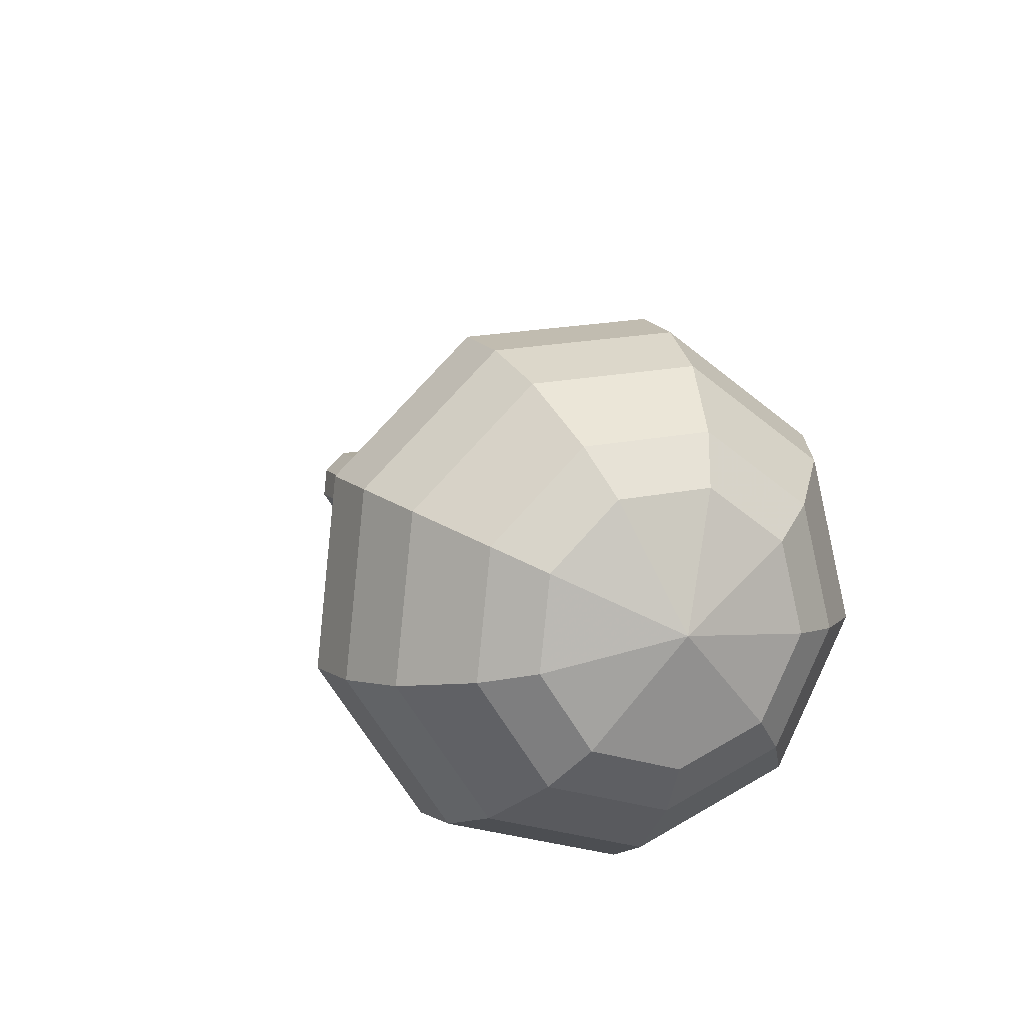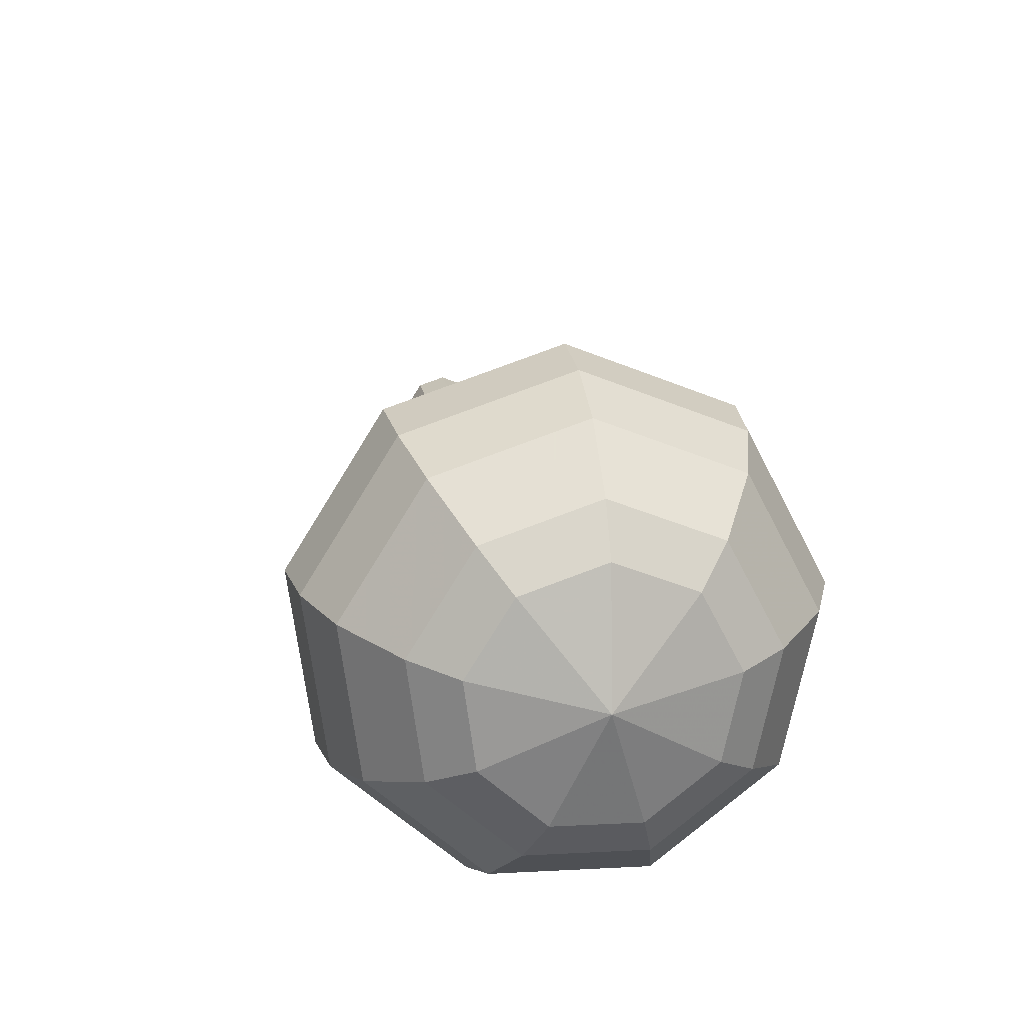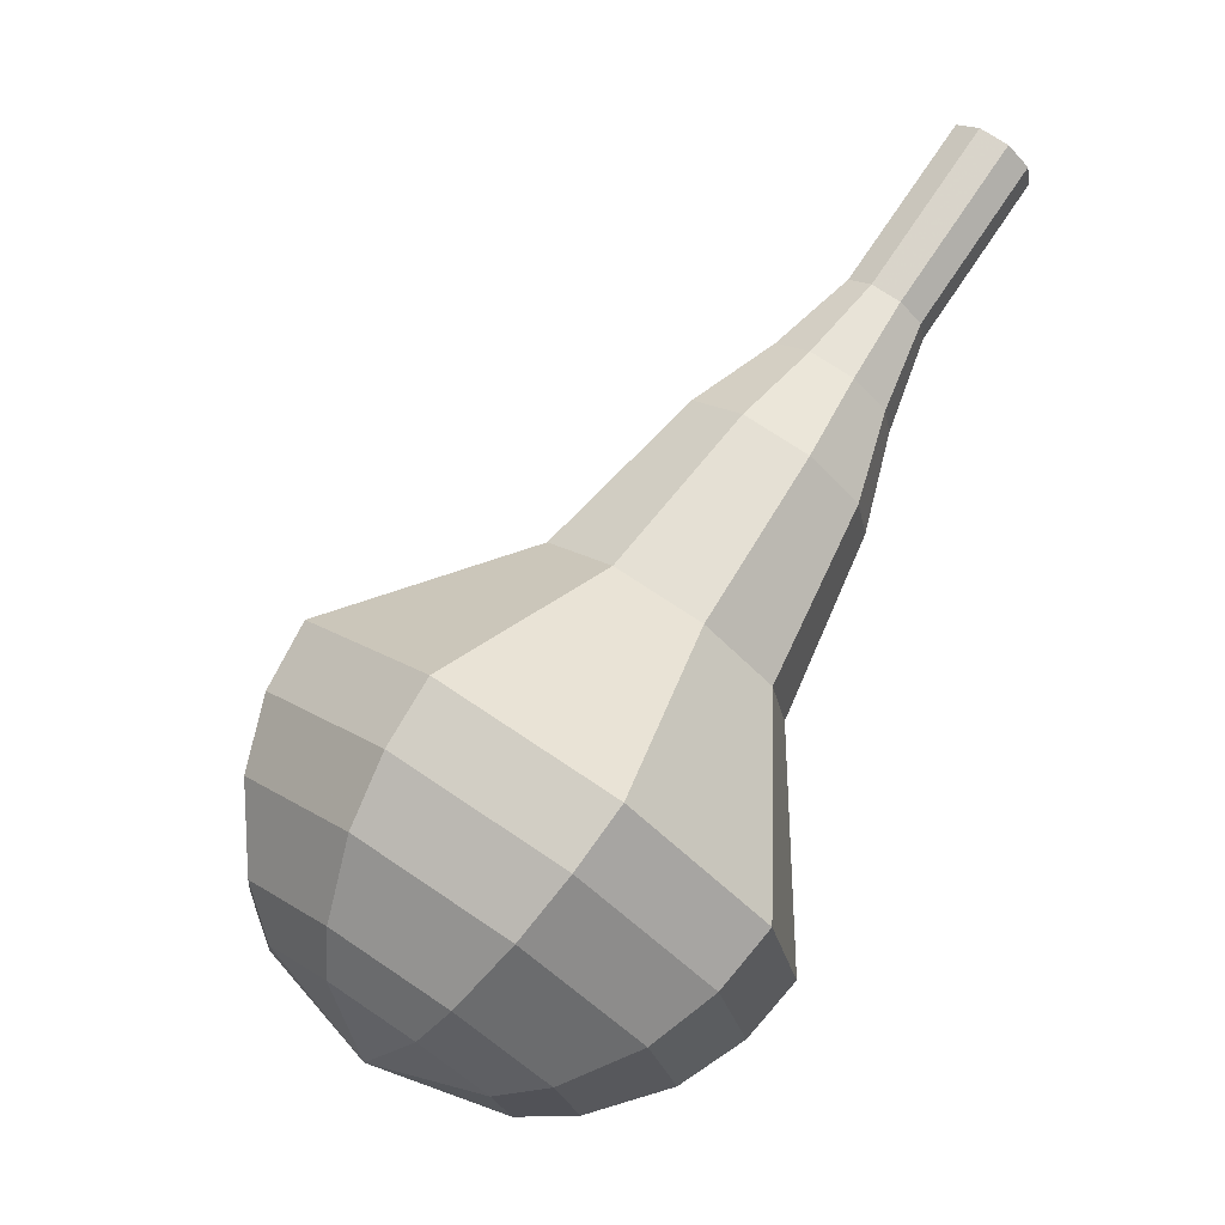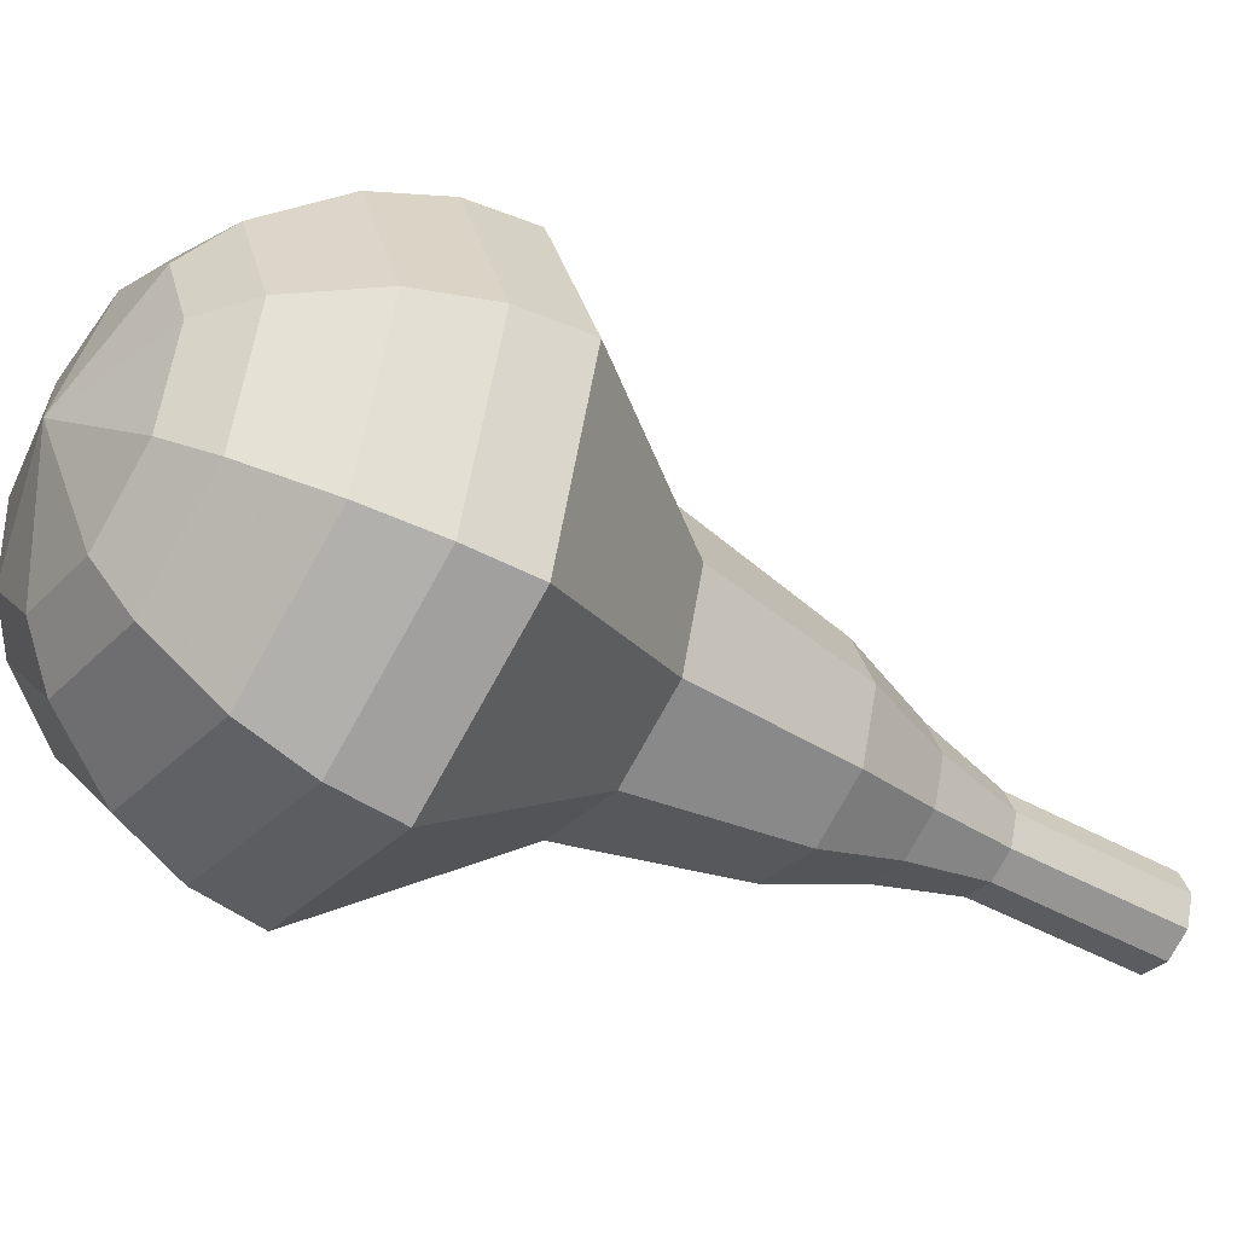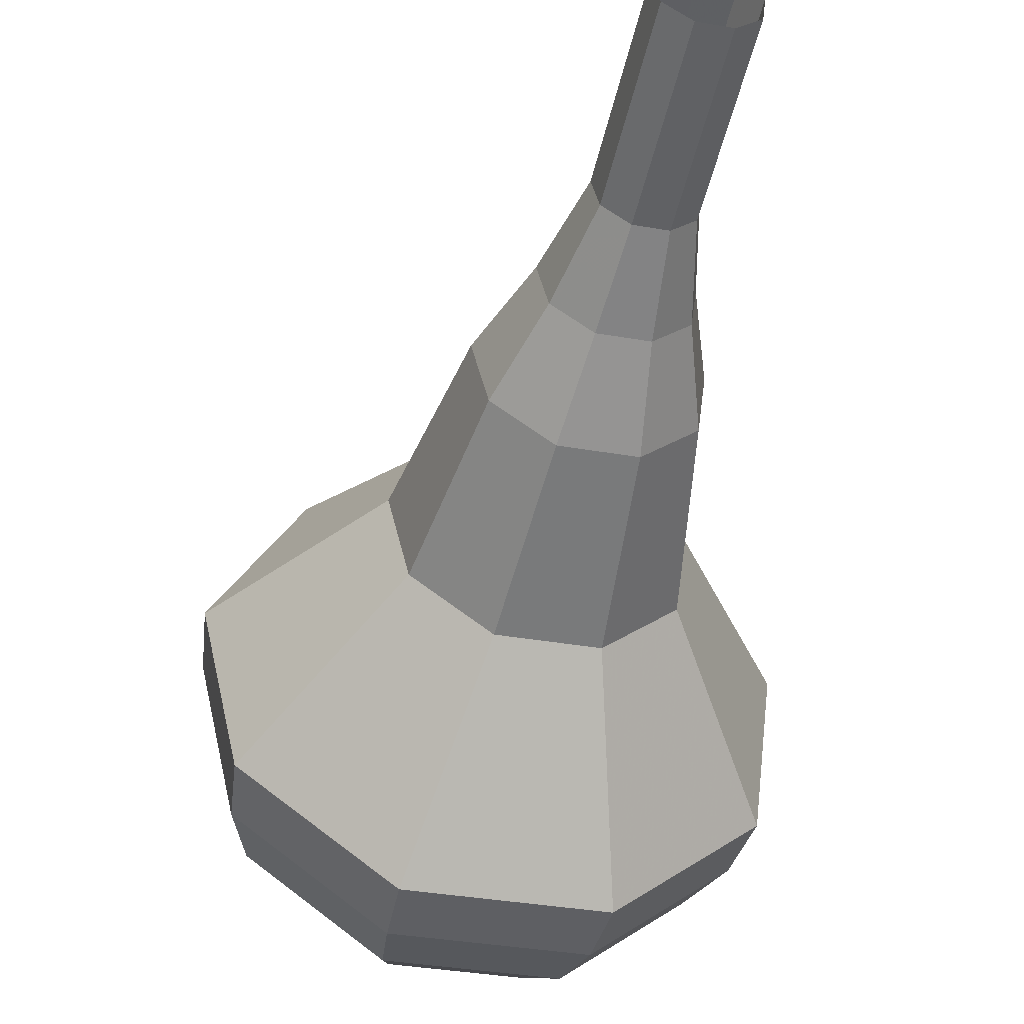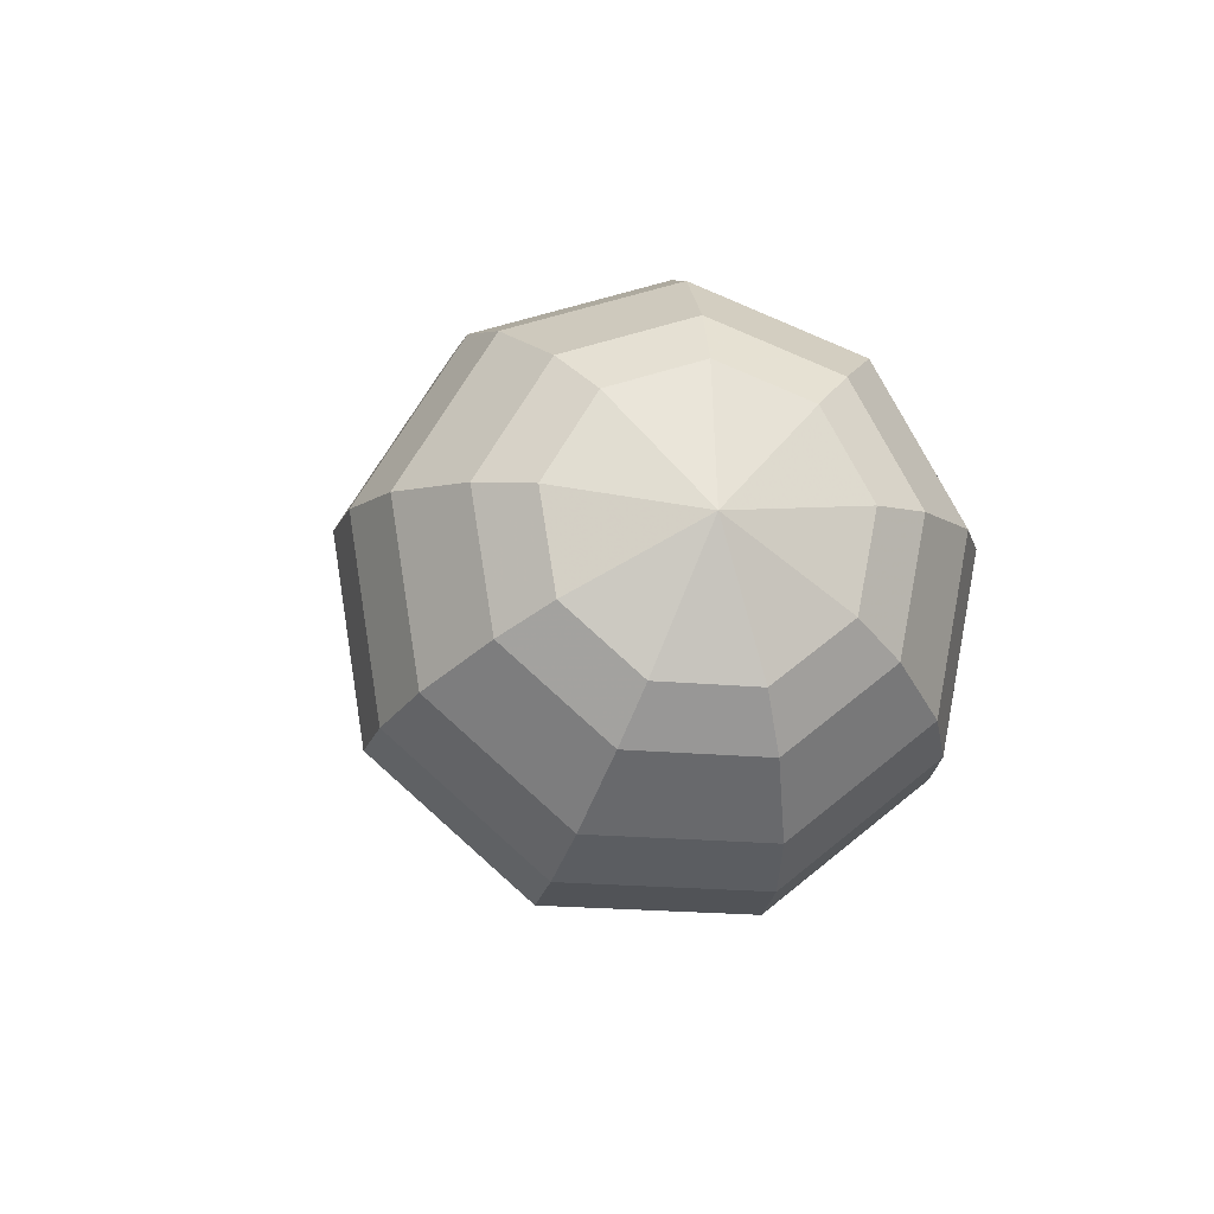
<metadata>
{"format":"obj","ext":"obj","renderer":"f3d","projection":"perspective","resolution":1024,"background":"white","views":[{"elev":-45.4,"azim":-161.6,"up":"+Z"},{"elev":-32.3,"azim":-144.7,"up":"+Z"},{"elev":9.1,"azim":-69.6,"up":"+Z"},{"elev":3.9,"azim":-83.1,"up":"+Y"},{"elev":-73.4,"azim":19.8,"up":"+Y"},{"elev":-65.4,"azim":-143.1,"up":"+Z"}]}
</metadata>
<code>
g tube1
v 156.2 154.6 159.5
v 156.4 154 159
v 156.2 153.3 158.7
v 155.6 152.7 158.8
v 154.9 152.6 159.3
v 154.4 153 159.8
v 154.3 153.7 160.2
v 154.8 154.4 160.3
v 155.5 154.8 160.1
v 156.2 154.6 159.5
v 154.9 155.7 157.6
v 155.2 155.1 157.1
v 154.9 154.3 156.8
v 154.3 153.7 156.9
v 153.6 153.6 157.3
v 153.1 154 157.9
v 153 154.7 158.3
v 153.5 155.5 158.4
v 154.2 155.8 158.1
v 154.9 155.7 157.6
v 153.6 156.7 155.6
v 153.9 156.1 155.1
v 153.6 155.3 154.8
v 153 154.8 154.9
v 152.3 154.6 155.4
v 151.8 155 155.9
v 151.7 155.8 156.4
v 152.2 156.5 156.4
v 152.9 156.9 156.2
v 153.6 156.7 155.6
v 152.7 158.3 153.7
v 153.1 157.3 152.9
v 152.8 156.2 152.5
v 151.9 155.3 152.7
v 150.8 155.1 153.3
v 150 155.7 154.1
v 149.9 156.8 154.8
v 150.6 157.9 154.9
v 151.7 158.5 154.5
v 152.7 158.3 153.7
v 151.9 160 151.8
v 152.6 158.7 150.6
v 152.1 156.9 150
v 150.7 155.6 150.2
v 149.1 155.3 151.1
v 148 156.2 152.4
v 147.9 157.9 153.3
v 148.9 159.5 153.6
v 150.5 160.4 152.9
v 151.9 160 151.8
v 149.9 162.8 147.9
v 150.8 161 146.3
v 150.2 158.7 145.5
v 148.3 156.9 145.8
v 146.1 156.6 147
v 144.6 157.8 148.7
v 144.5 160 150
v 145.8 162.2 150.3
v 148 163.3 149.5
v 149.9 162.8 147.9
v 149.7 167.8 144
v 151.5 164.2 140.9
v 150.2 159.5 139.2
v 146.5 156 139.8
v 142.1 155.3 142.3
v 139.1 157.7 145.7
v 138.8 162.2 148.2
v 141.4 166.5 148.8
v 145.7 168.8 147.1
v 149.7 167.8 144
v 148.6 168.4 142.6
v 150.3 164.9 139.5
v 149.1 160.3 137.9
v 145.5 156.9 138.5
v 141.2 156.3 141
v 138.3 158.6 144.2
v 138.1 162.9 146.7
v 140.6 167.1 147.2
v 144.8 169.3 145.6
v 148.6 168.4 142.6
v 147.2 168.6 141.2
v 148.7 165.4 138.4
v 147.6 161.4 137
v 144.4 158.3 137.5
v 140.6 157.7 139.7
v 138 159.8 142.6
v 137.7 163.7 144.8
v 140 167.4 145.3
v 143.7 169.4 143.9
v 147.2 168.6 141.2
v 145.3 168.2 139.7
v 146.4 165.7 137.7
v 145.6 162.6 136.5
v 143.1 160.3 136.9
v 140.2 159.8 138.6
v 138.2 161.5 140.8
v 138 164.4 142.5
v 139.8 167.3 142.9
v 142.6 168.8 141.8
v 145.3 168.2 139.7
v 143.9 167.5 139
v 144.8 165.7 137.5
v 144.2 163.5 136.7
v 142.4 161.8 137
v 140.3 161.4 138.2
v 138.8 162.6 139.8
v 138.7 164.8 141.1
v 139.9 166.9 141.3
v 142 168 140.5
v 143.9 167.5 139
v 141.2 165.1 138.3
v 141.2 165.1 138.3
v 141.2 165.1 138.3
v 141.2 165.1 138.3
v 141.2 165.1 138.3
v 141.2 165.1 138.3
v 141.2 165.1 138.3
v 141.2 165.1 138.3
v 141.2 165.1 138.3
v 141.2 165.1 138.3
f 1 2 12
f 12 11 1
f 2 3 13
f 13 12 2
f 3 4 14
f 14 13 3
f 4 5 15
f 15 14 4
f 5 6 16
f 16 15 5
f 6 7 17
f 17 16 6
f 7 8 18
f 18 17 7
f 8 9 19
f 19 18 8
f 9 10 20
f 20 19 9
f 11 12 22
f 22 21 11
f 12 13 23
f 23 22 12
f 13 14 24
f 24 23 13
f 14 15 25
f 25 24 14
f 15 16 26
f 26 25 15
f 16 17 27
f 27 26 16
f 17 18 28
f 28 27 17
f 18 19 29
f 29 28 18
f 19 20 30
f 30 29 19
f 21 22 32
f 32 31 21
f 22 23 33
f 33 32 22
f 23 24 34
f 34 33 23
f 24 25 35
f 35 34 24
f 25 26 36
f 36 35 25
f 26 27 37
f 37 36 26
f 27 28 38
f 38 37 27
f 28 29 39
f 39 38 28
f 29 30 40
f 40 39 29
f 31 32 42
f 42 41 31
f 32 33 43
f 43 42 32
f 33 34 44
f 44 43 33
f 34 35 45
f 45 44 34
f 35 36 46
f 46 45 35
f 36 37 47
f 47 46 36
f 37 38 48
f 48 47 37
f 38 39 49
f 49 48 38
f 39 40 50
f 50 49 39
f 41 42 52
f 52 51 41
f 42 43 53
f 53 52 42
f 43 44 54
f 54 53 43
f 44 45 55
f 55 54 44
f 45 46 56
f 56 55 45
f 46 47 57
f 57 56 46
f 47 48 58
f 58 57 47
f 48 49 59
f 59 58 48
f 49 50 60
f 60 59 49
f 51 52 62
f 62 61 51
f 52 53 63
f 63 62 52
f 53 54 64
f 64 63 53
f 54 55 65
f 65 64 54
f 55 56 66
f 66 65 55
f 56 57 67
f 67 66 56
f 57 58 68
f 68 67 57
f 58 59 69
f 69 68 58
f 59 60 70
f 70 69 59
f 61 62 72
f 72 71 61
f 62 63 73
f 73 72 62
f 63 64 74
f 74 73 63
f 64 65 75
f 75 74 64
f 65 66 76
f 76 75 65
f 66 67 77
f 77 76 66
f 67 68 78
f 78 77 67
f 68 69 79
f 79 78 68
f 69 70 80
f 80 79 69
f 71 72 82
f 82 81 71
f 72 73 83
f 83 82 72
f 73 74 84
f 84 83 73
f 74 75 85
f 85 84 74
f 75 76 86
f 86 85 75
f 76 77 87
f 87 86 76
f 77 78 88
f 88 87 77
f 78 79 89
f 89 88 78
f 79 80 90
f 90 89 79
f 81 82 92
f 92 91 81
f 82 83 93
f 93 92 82
f 83 84 94
f 94 93 83
f 84 85 95
f 95 94 84
f 85 86 96
f 96 95 85
f 86 87 97
f 97 96 86
f 87 88 98
f 98 97 87
f 88 89 99
f 99 98 88
f 89 90 100
f 100 99 89
f 91 92 102
f 102 101 91
f 92 93 103
f 103 102 92
f 93 94 104
f 104 103 93
f 94 95 105
f 105 104 94
f 95 96 106
f 106 105 95
f 96 97 107
f 107 106 96
f 97 98 108
f 108 107 97
f 98 99 109
f 109 108 98
f 99 100 110
f 110 109 99
f 101 102 112
f 112 111 101
f 102 103 113
f 113 112 102
f 103 104 114
f 114 113 103
f 104 105 115
f 115 114 104
f 105 106 116
f 116 115 105
f 106 107 117
f 117 116 106
f 107 108 118
f 118 117 107
f 108 109 119
f 119 118 108
f 109 110 120
f 120 119 109
g

</code>
